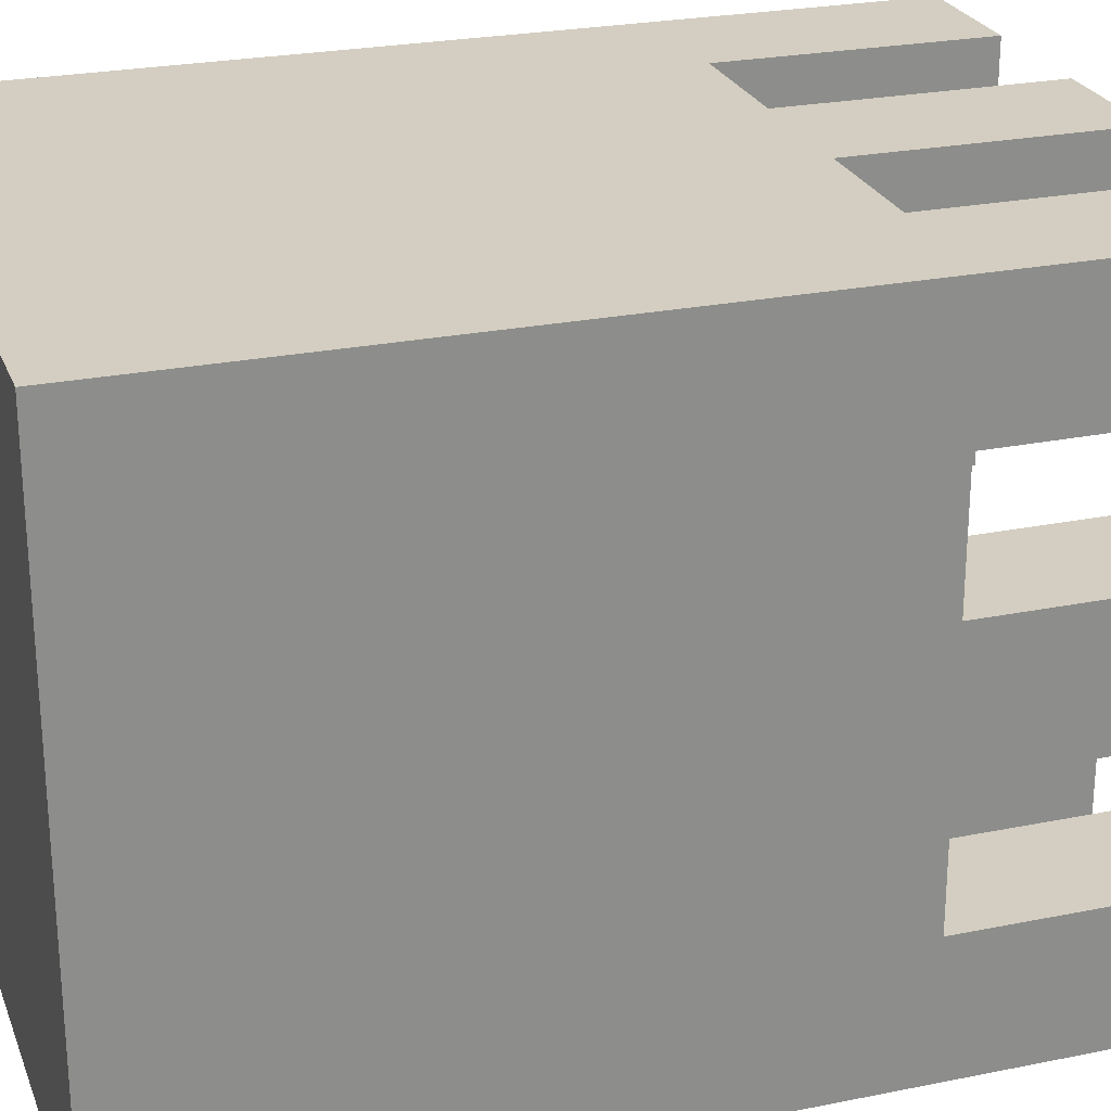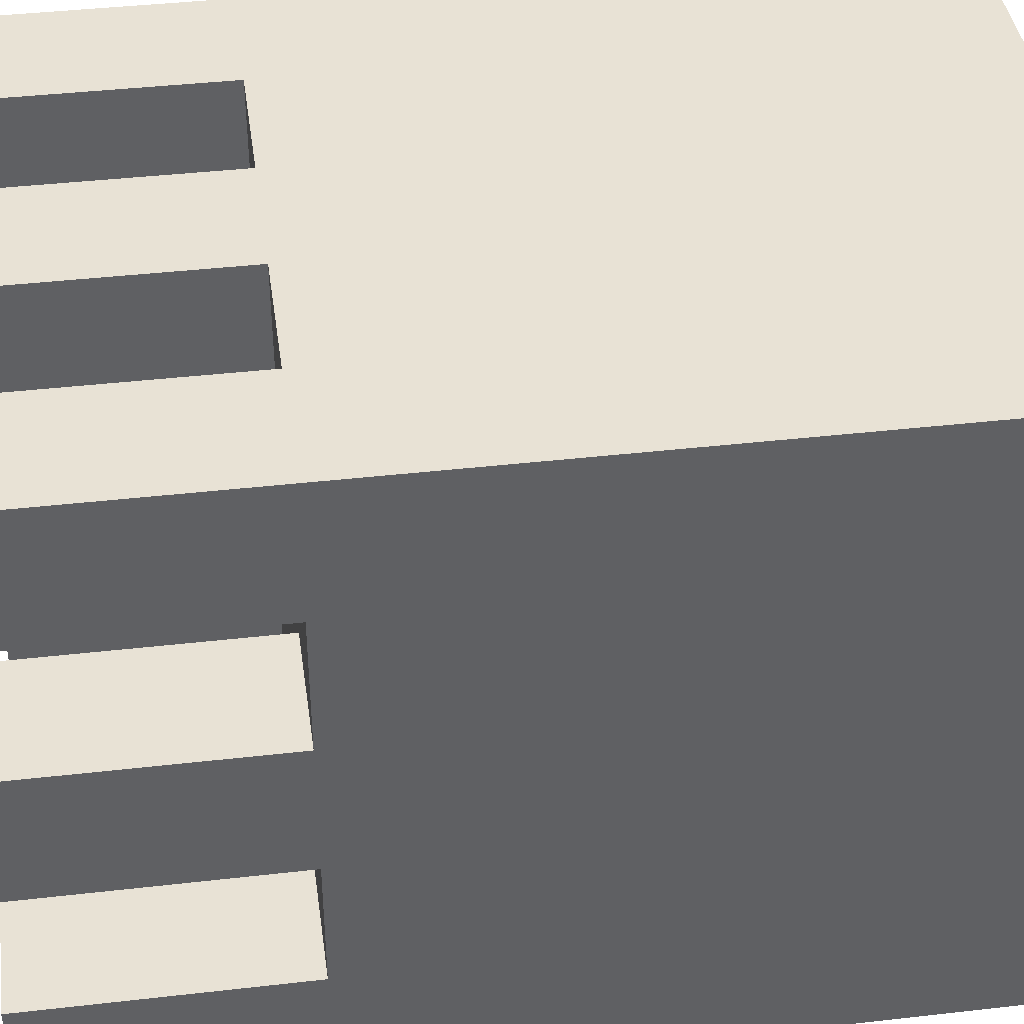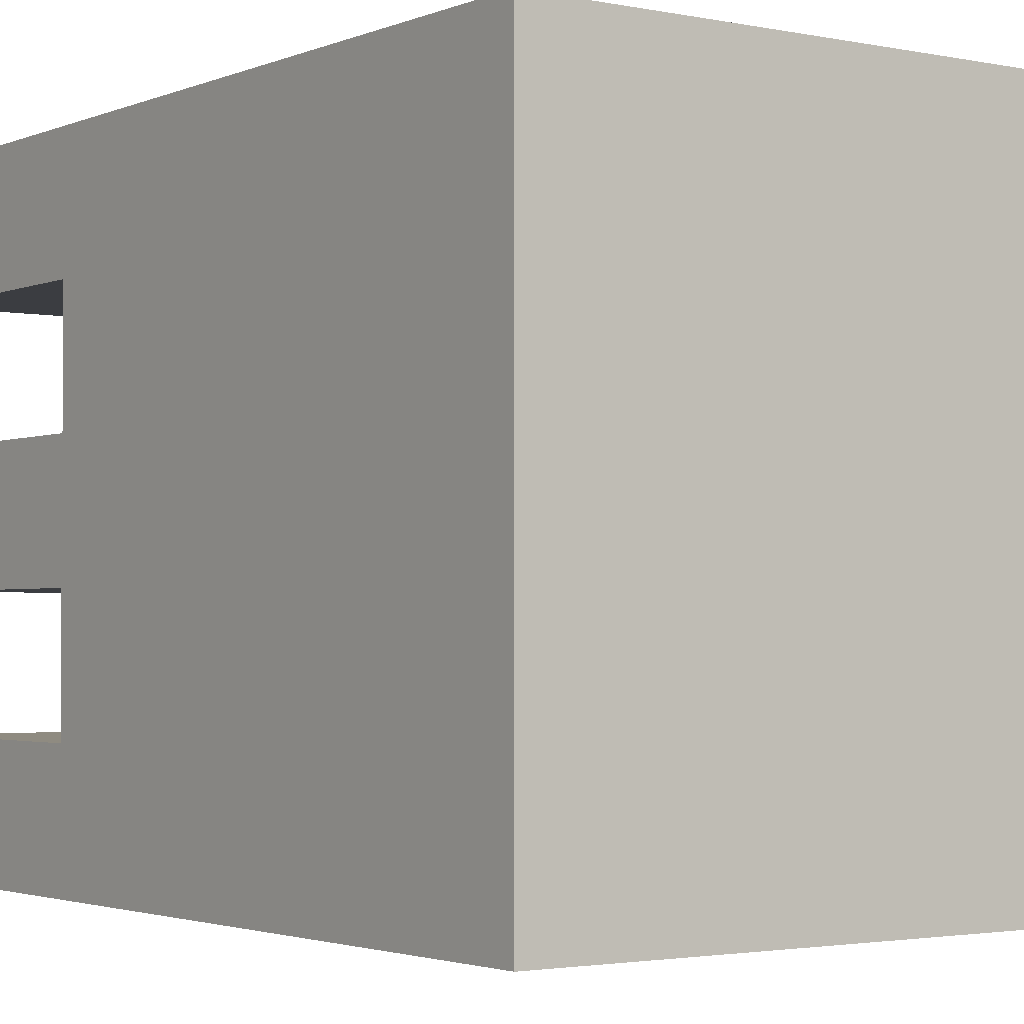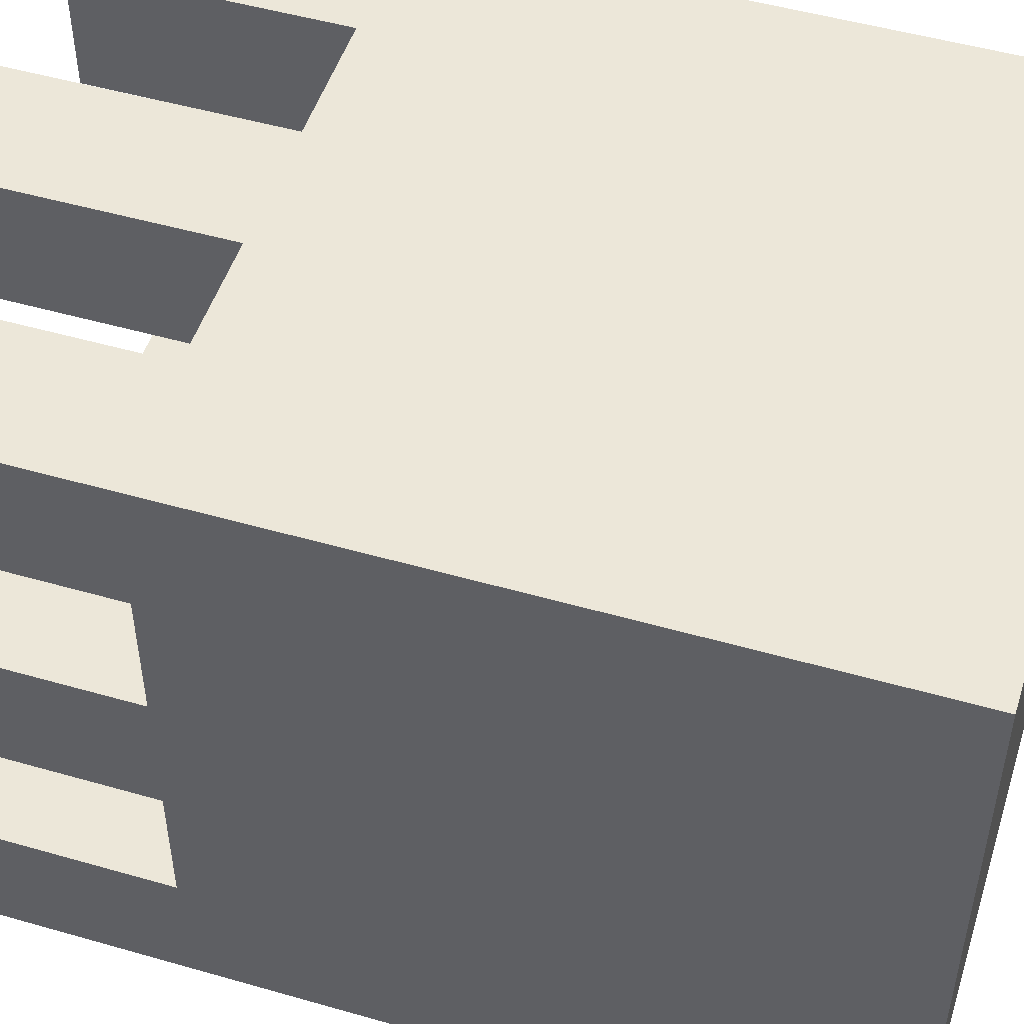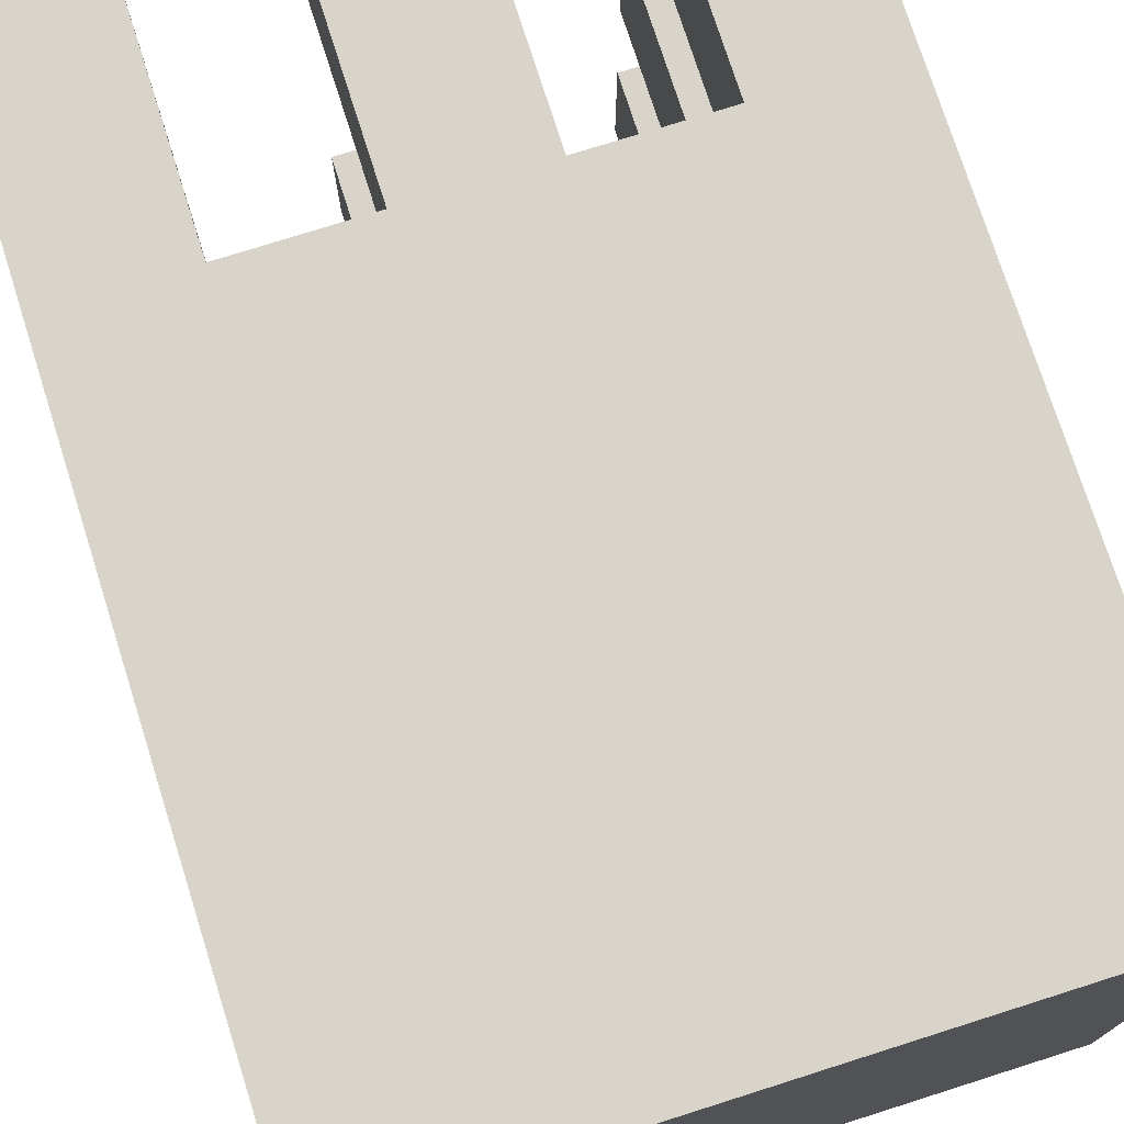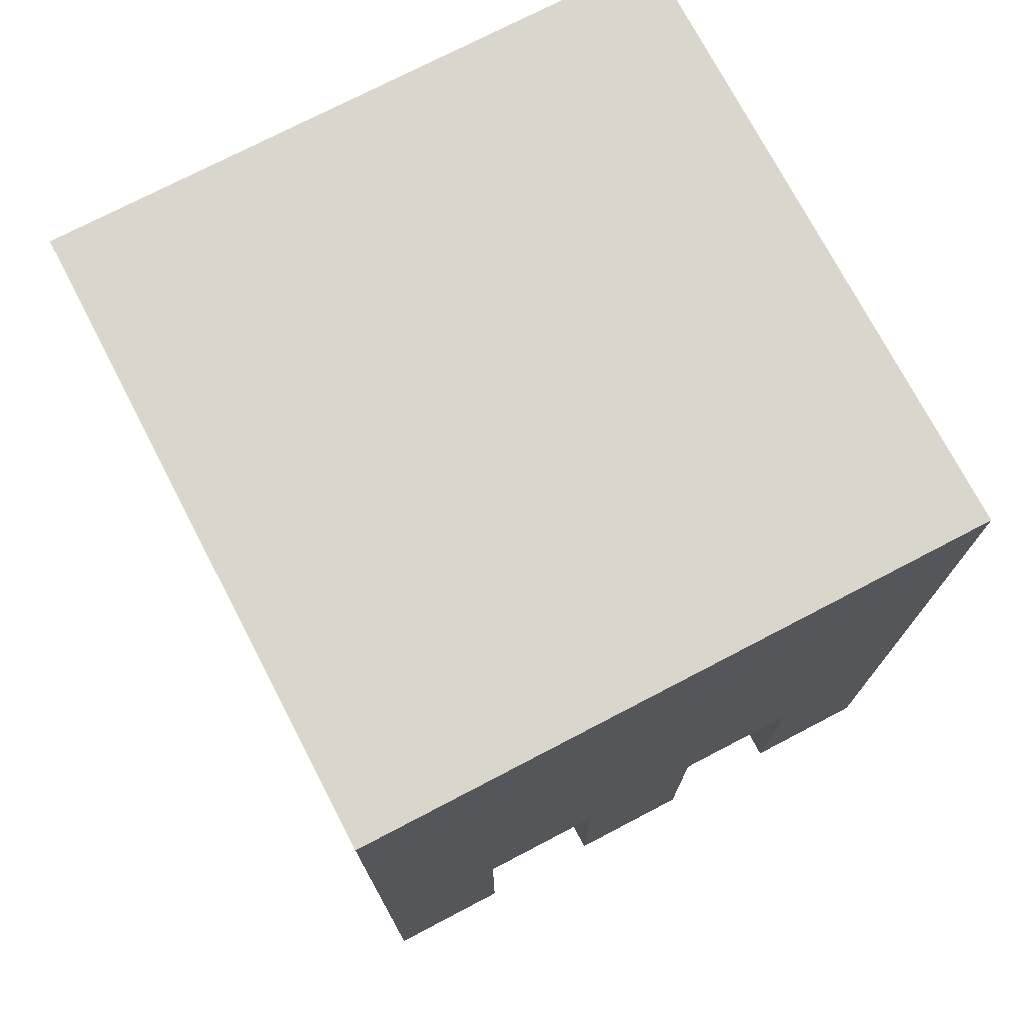
<metadata>
{"format":"obj","ext":"obj","renderer":"f3d","projection":"perspective","resolution":1024,"background":"white","views":[{"elev":25.1,"azim":-108.2,"up":"+Z"},{"elev":40.6,"azim":82.0,"up":"+Z"},{"elev":-2.4,"azim":144.3,"up":"+Z"},{"elev":50.2,"azim":107.5,"up":"+Z"},{"elev":75.2,"azim":162.4,"up":"+Z"},{"elev":74.1,"azim":62.4,"up":"+Y"}]}
</metadata>
<code>
o
v 0.7 2.1 -0.7
v 0.7 2.1 -0.8
v 0.7 2.1 -0.9
v 0.7 2.1 -1
v 0.7 2.1 -1.1
v 0.7 2.1 -1.2
v 0.7 2.3 -0.8
v 0.7 2.3 -0.9
v 0.7 2.3 -1
v 0.7 2.3 -1.1
v 0.7 2.8 -0.7
v 0.7 2.8 -1.2
v 0.9 2.1 -0.7
v 0.9 2.1 -0.8
v 0.9 2.1 -1.1
v 0.9 2.1 -1.2
v 0.9 2.3 -0.7
v 0.9 2.3 -0.8
v 0.9 2.3 -1.1
v 0.9 2.3 -1.2
v 1.1 2.1 -0.7
v 1.1 2.1 -0.8
v 1.1 2.1 -0.9
v 1.1 2.1 -1
v 1.1 2.1 -1.1
v 1.1 2.1 -1.2
v 1.1 2.3 -0.7
v 1.1 2.3 -0.8
v 1.1 2.3 -0.9
v 1.1 2.3 -1
v 1.1 2.3 -1.1
v 1.1 2.3 -1.2
v 0.8 2.1 -0.7
v 0.8 2.1 -0.8
v 0.8 2.1 -0.9
v 0.8 2.1 -1
v 0.8 2.1 -1.1
v 0.8 2.1 -1.2
v 0.8 2.3 -0.7
v 0.8 2.3 -0.8
v 0.8 2.3 -0.9
v 0.8 2.3 -1
v 0.8 2.3 -1.1
v 0.8 2.3 -1.2
v 1 2.1 -0.7
v 1 2.1 -0.8
v 1 2.1 -1.1
v 1 2.1 -1.2
v 1 2.3 -0.7
v 1 2.3 -0.8
v 1 2.3 -1.1
v 1 2.3 -1.2
v 1.2 2.1 -0.7
v 1.2 2.1 -0.8
v 1.2 2.1 -0.9
v 1.2 2.1 -1
v 1.2 2.1 -1.1
v 1.2 2.1 -1.2
v 1.2 2.3 -0.8
v 1.2 2.3 -0.9
v 1.2 2.3 -1
v 1.2 2.3 -1.1
v 1.2 2.8 -0.7
v 1.2 2.8 -1.2
v 0.7 2.1 -0.7
v 0.7 2.8 -0.7
v 0.8 2.1 -0.7
v 0.8 2.3 -0.7
v 0.8 2.6 -0.7
v 0.8 2.7 -0.7
v 0.9 2.1 -0.7
v 0.9 2.3 -0.7
v 0.9 2.6 -0.7
v 0.9 2.7 -0.7
v 1 2.1 -0.7
v 1 2.3 -0.7
v 1 2.6 -0.7
v 1 2.7 -0.7
v 1.1 2.1 -0.7
v 1.1 2.3 -0.7
v 1.1 2.6 -0.7
v 1.1 2.7 -0.7
v 1.2 2.1 -0.7
v 1.2 2.8 -0.7
v 0.7 2.1 -0.9
v 0.7 2.3 -0.9
v 0.8 2.1 -0.9
v 0.8 2.3 -0.9
v 1.1 2.1 -0.9
v 1.1 2.3 -0.9
v 1.2 2.1 -0.9
v 1.2 2.3 -0.9
v 0.7 2.1 -1.1
v 0.7 2.3 -1.1
v 0.8 2.1 -1.1
v 0.8 2.3 -1.1
v 0.9 2.1 -1.1
v 0.9 2.3 -1.1
v 1 2.1 -1.1
v 1 2.3 -1.1
v 1.1 2.1 -1.1
v 1.1 2.3 -1.1
v 1.2 2.1 -1.1
v 1.2 2.3 -1.1
v 0.7 2.1 -0.8
v 0.7 2.3 -0.8
v 0.8 2.1 -0.8
v 0.8 2.3 -0.8
v 0.9 2.1 -0.8
v 0.9 2.3 -0.8
v 1 2.1 -0.8
v 1 2.3 -0.8
v 1.1 2.1 -0.8
v 1.1 2.3 -0.8
v 1.2 2.1 -0.8
v 1.2 2.3 -0.8
v 0.7 2.1 -1
v 0.7 2.3 -1
v 0.8 2.1 -1
v 0.8 2.3 -1
v 1.1 2.1 -1
v 1.1 2.3 -1
v 1.2 2.1 -1
v 1.2 2.3 -1
v 0.7 2.1 -1.2
v 0.7 2.8 -1.2
v 0.8 2.1 -1.2
v 0.8 2.3 -1.2
v 0.9 2.1 -1.2
v 0.9 2.3 -1.2
v 1 2.1 -1.2
v 1 2.3 -1.2
v 1.1 2.1 -1.2
v 1.1 2.3 -1.2
v 1.2 2.1 -1.2
v 1.2 2.8 -1.2
v 0.7 2.1 -0.7
v 0.8 2.1 -0.7
v 0.9 2.1 -0.7
v 1 2.1 -0.7
v 1.1 2.1 -0.7
v 1.2 2.1 -0.7
v 0.7 2.1 -0.8
v 0.8 2.1 -0.8
v 0.9 2.1 -0.8
v 1 2.1 -0.8
v 1.1 2.1 -0.8
v 1.2 2.1 -0.8
v 0.7 2.1 -0.9
v 0.8 2.1 -0.9
v 1.1 2.1 -0.9
v 1.2 2.1 -0.9
v 0.7 2.1 -1
v 0.8 2.1 -1
v 1.1 2.1 -1
v 1.2 2.1 -1
v 0.7 2.1 -1.1
v 0.8 2.1 -1.1
v 0.9 2.1 -1.1
v 1 2.1 -1.1
v 1.1 2.1 -1.1
v 1.2 2.1 -1.1
v 0.7 2.1 -1.2
v 0.8 2.1 -1.2
v 0.9 2.1 -1.2
v 1 2.1 -1.2
v 1.1 2.1 -1.2
v 1.2 2.1 -1.2
v 0.8 2.3 -0.7
v 0.9 2.3 -0.7
v 1 2.3 -0.7
v 1.1 2.3 -0.7
v 0.7 2.3 -0.8
v 0.8 2.3 -0.8
v 0.9 2.3 -0.8
v 1 2.3 -0.8
v 1.1 2.3 -0.8
v 1.2 2.3 -0.8
v 0.7 2.3 -0.9
v 0.8 2.3 -0.9
v 1.1 2.3 -0.9
v 1.2 2.3 -0.9
v 0.7 2.3 -1
v 0.8 2.3 -1
v 1.1 2.3 -1
v 1.2 2.3 -1
v 0.7 2.3 -1.1
v 0.8 2.3 -1.1
v 0.9 2.3 -1.1
v 1 2.3 -1.1
v 1.1 2.3 -1.1
v 1.2 2.3 -1.1
v 0.8 2.3 -1.2
v 0.9 2.3 -1.2
v 1 2.3 -1.2
v 1.1 2.3 -1.2
v 0.7 2.8 -0.7
v 1.2 2.8 -0.7
v 0.7 2.8 -1.2
v 1.2 2.8 -1.2
f 7 2 1
f 8 4 3
f 9 4 8
f 10 6 5
f 11 9 8
f 11 10 9
f 11 7 1
f 11 8 7
f 12 6 10
f 12 10 11
f 17 14 13
f 18 14 17
f 19 16 15
f 20 16 19
f 27 22 21
f 28 22 27
f 29 24 23
f 30 24 29
f 31 26 25
f 32 26 31
f 33 34 39
f 39 34 40
f 35 36 41
f 41 36 42
f 37 38 43
f 43 38 44
f 45 46 49
f 49 46 50
f 47 48 51
f 51 48 52
f 53 54 59
f 55 56 60
f 60 56 61
f 57 58 62
f 60 61 63
f 61 62 63
f 53 59 63
f 59 60 63
f 62 58 64
f 63 62 64
f 67 66 65
f 68 66 67
f 69 66 68
f 70 66 69
f 72 69 68
f 73 70 69
f 73 69 72
f 74 66 70
f 74 70 73
f 75 73 72
f 75 72 71
f 75 74 73
f 76 74 75
f 77 74 76
f 78 66 74
f 78 74 77
f 80 77 76
f 81 78 77
f 81 77 80
f 82 66 78
f 82 78 81
f 83 80 79
f 83 81 80
f 83 82 81
f 84 66 82
f 84 82 83
f 87 86 85
f 88 86 87
f 91 90 89
f 92 90 91
f 95 94 93
f 96 94 95
f 99 98 97
f 100 98 99
f 103 102 101
f 104 102 103
f 105 106 107
f 107 106 108
f 109 110 111
f 111 110 112
f 113 114 115
f 115 114 116
f 117 118 119
f 119 118 120
f 121 122 123
f 123 122 124
f 125 126 127
f 127 126 128
f 128 126 130
f 129 130 131
f 130 126 132
f 131 130 132
f 132 126 134
f 133 134 135
f 134 126 136
f 135 134 136
f 143 138 137
f 144 138 143
f 145 140 139
f 146 140 145
f 147 142 141
f 148 142 147
f 153 150 149
f 154 150 153
f 155 152 151
f 156 152 155
f 163 158 157
f 164 158 163
f 165 160 159
f 166 160 165
f 167 162 161
f 168 162 167
f 174 170 169
f 175 170 174
f 176 172 171
f 177 172 176
f 179 175 174
f 179 178 177
f 179 177 176
f 179 176 175
f 179 174 173
f 180 178 179
f 181 178 180
f 182 178 181
f 184 181 180
f 185 181 184
f 187 184 183
f 187 186 185
f 187 185 184
f 188 186 187
f 189 186 188
f 190 186 189
f 191 186 190
f 192 186 191
f 193 189 188
f 194 189 193
f 195 191 190
f 196 191 195
f 197 198 199
f 199 198 200

</code>
